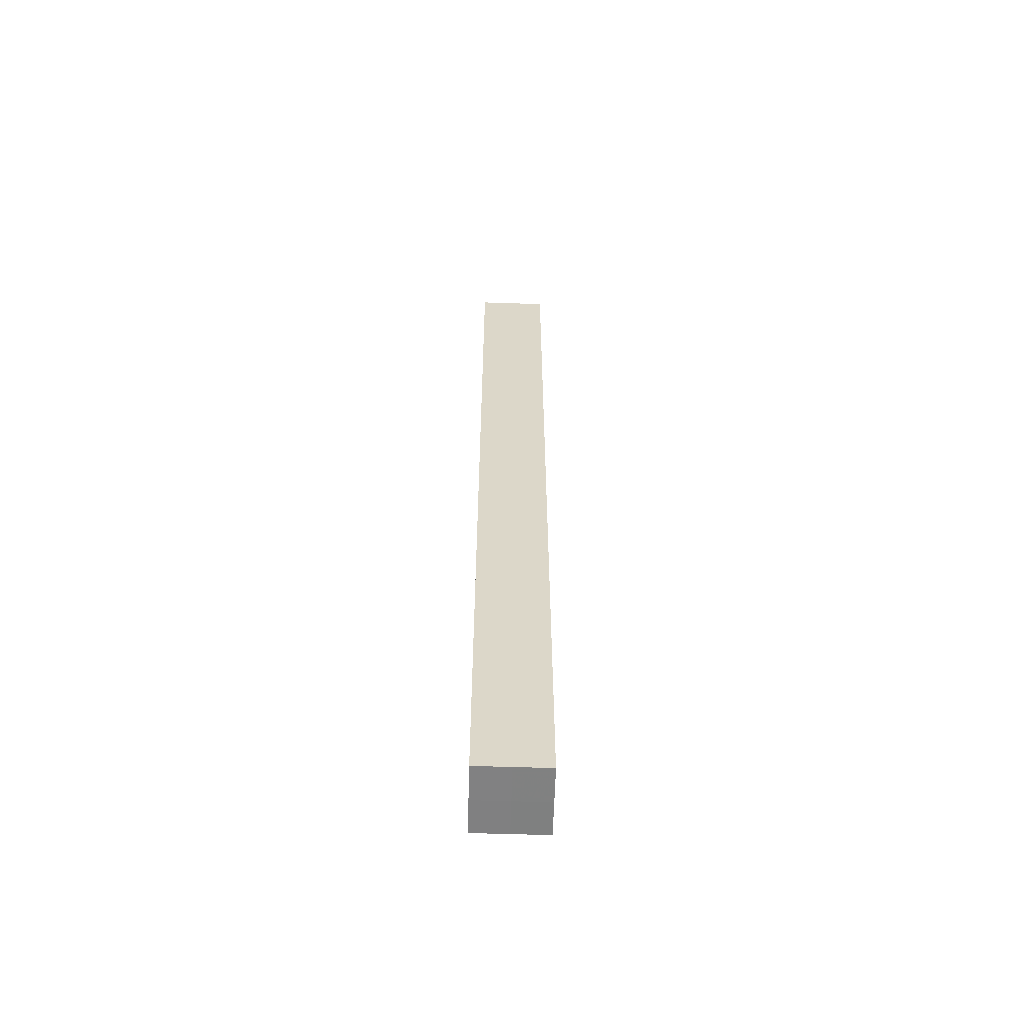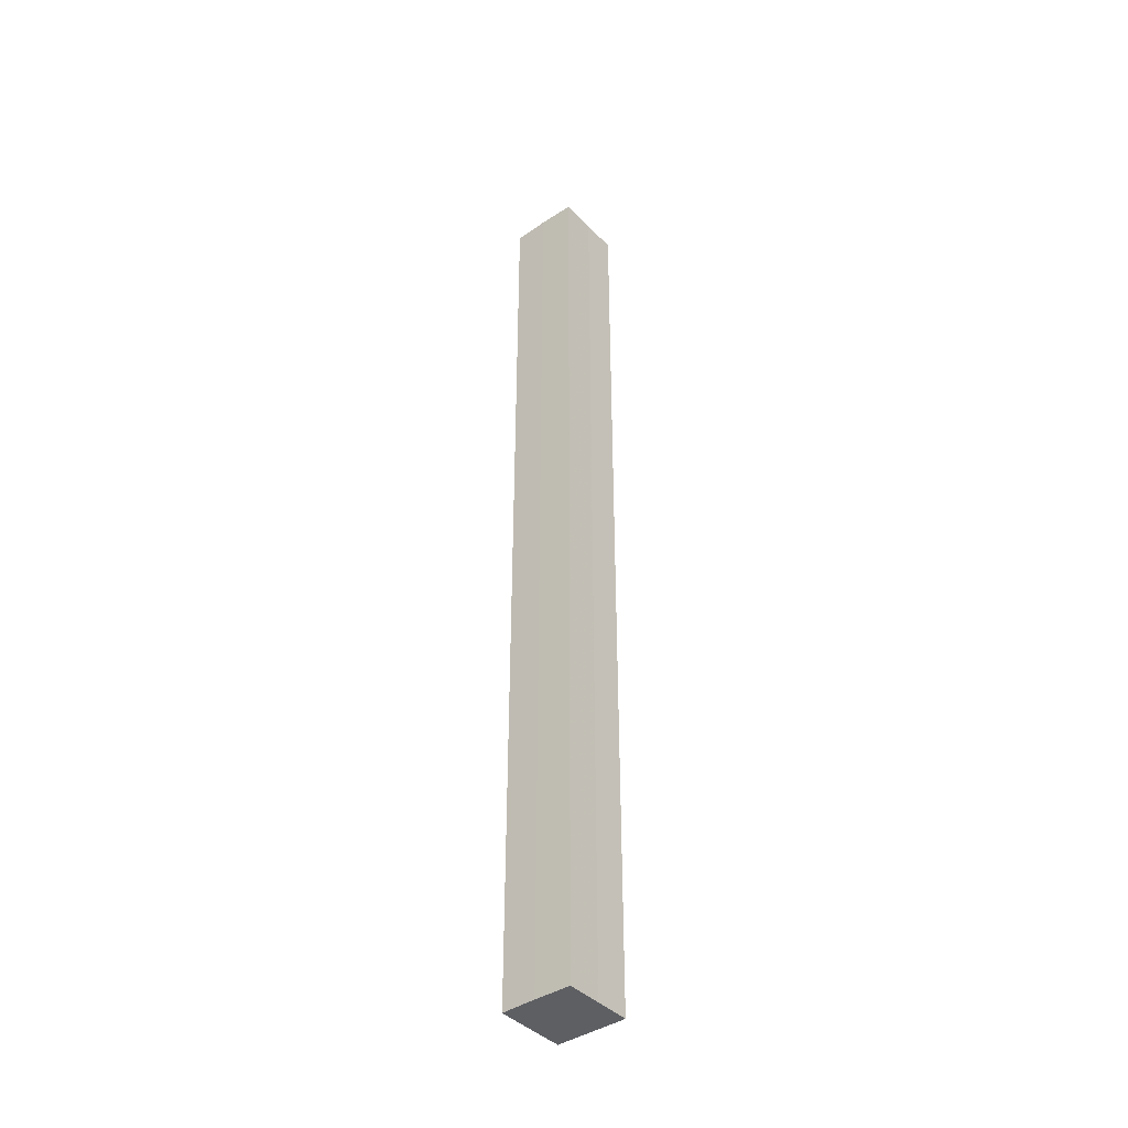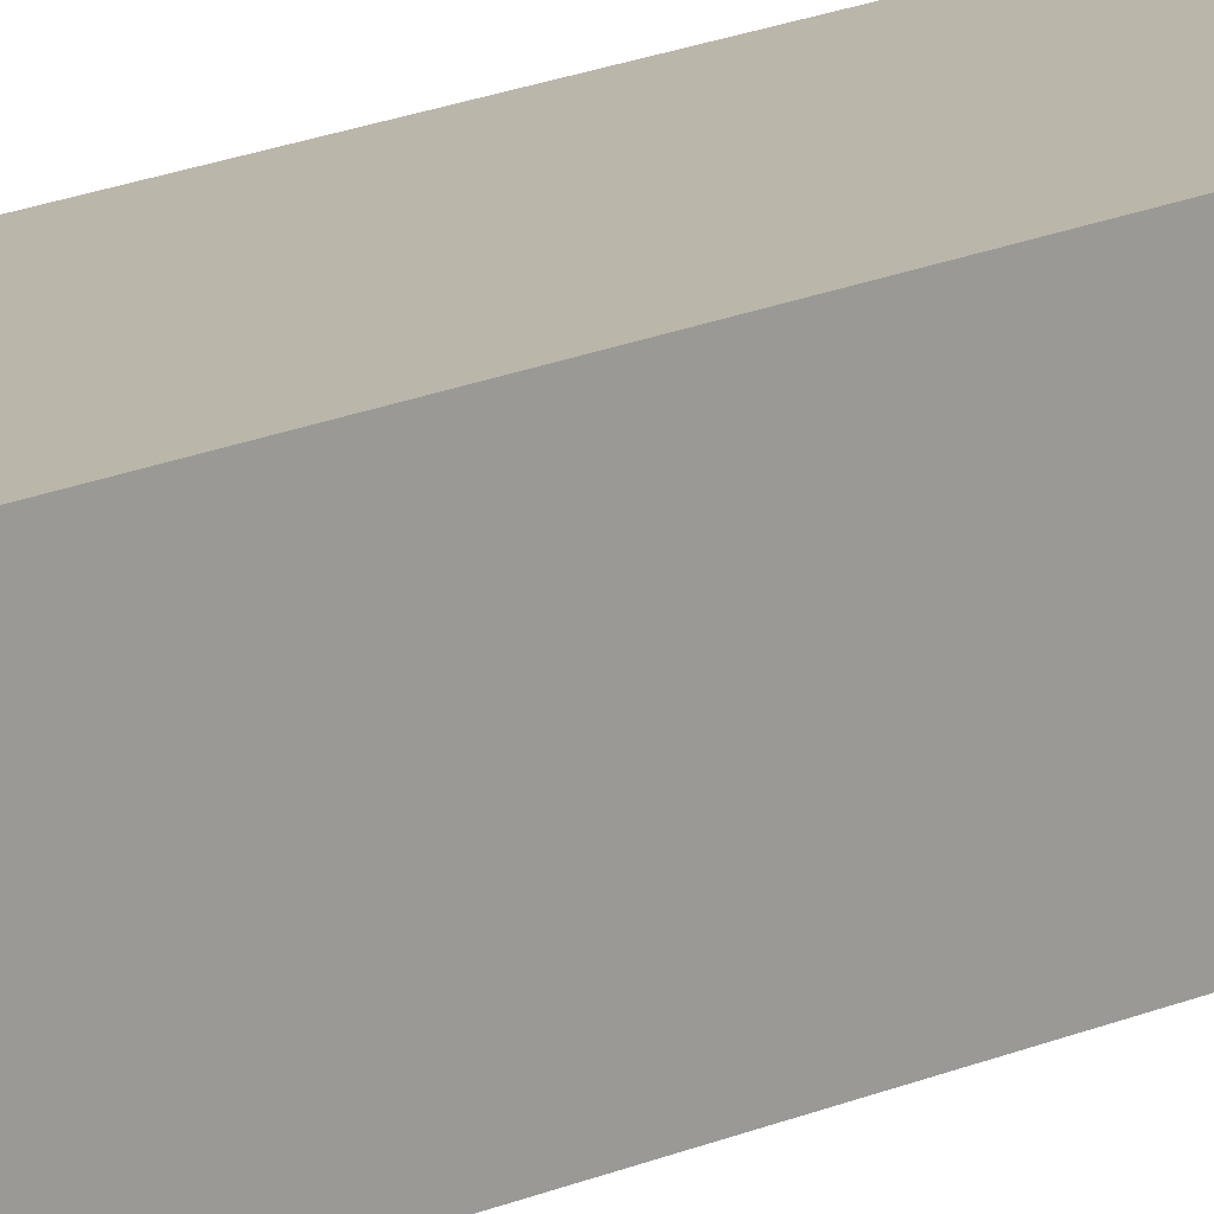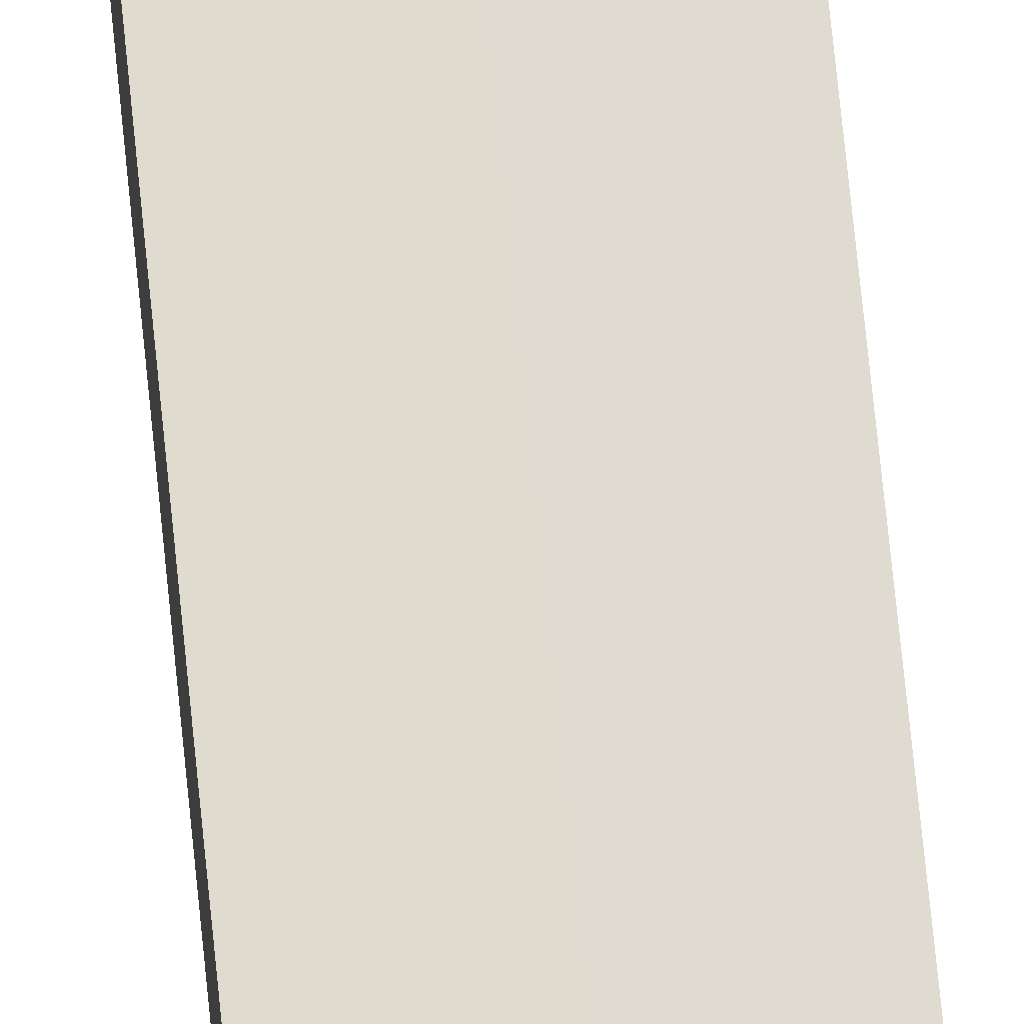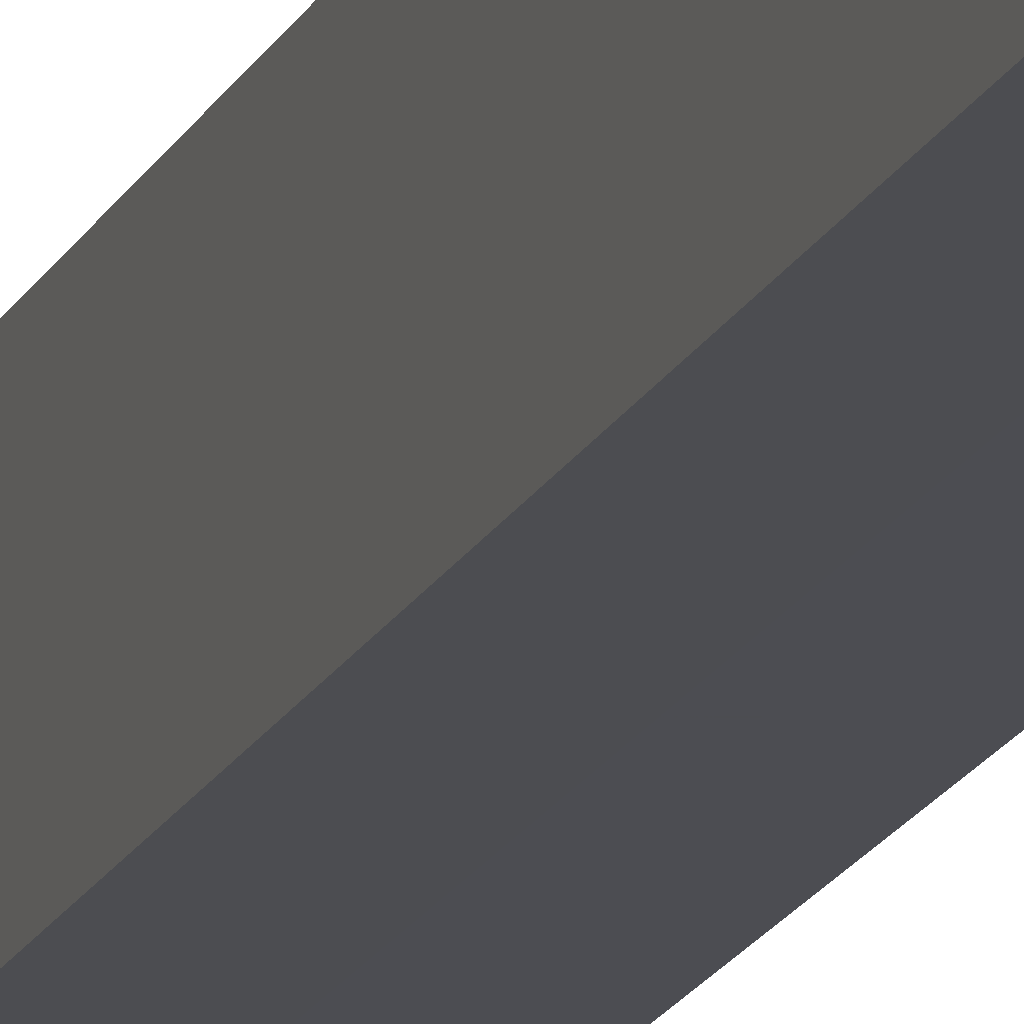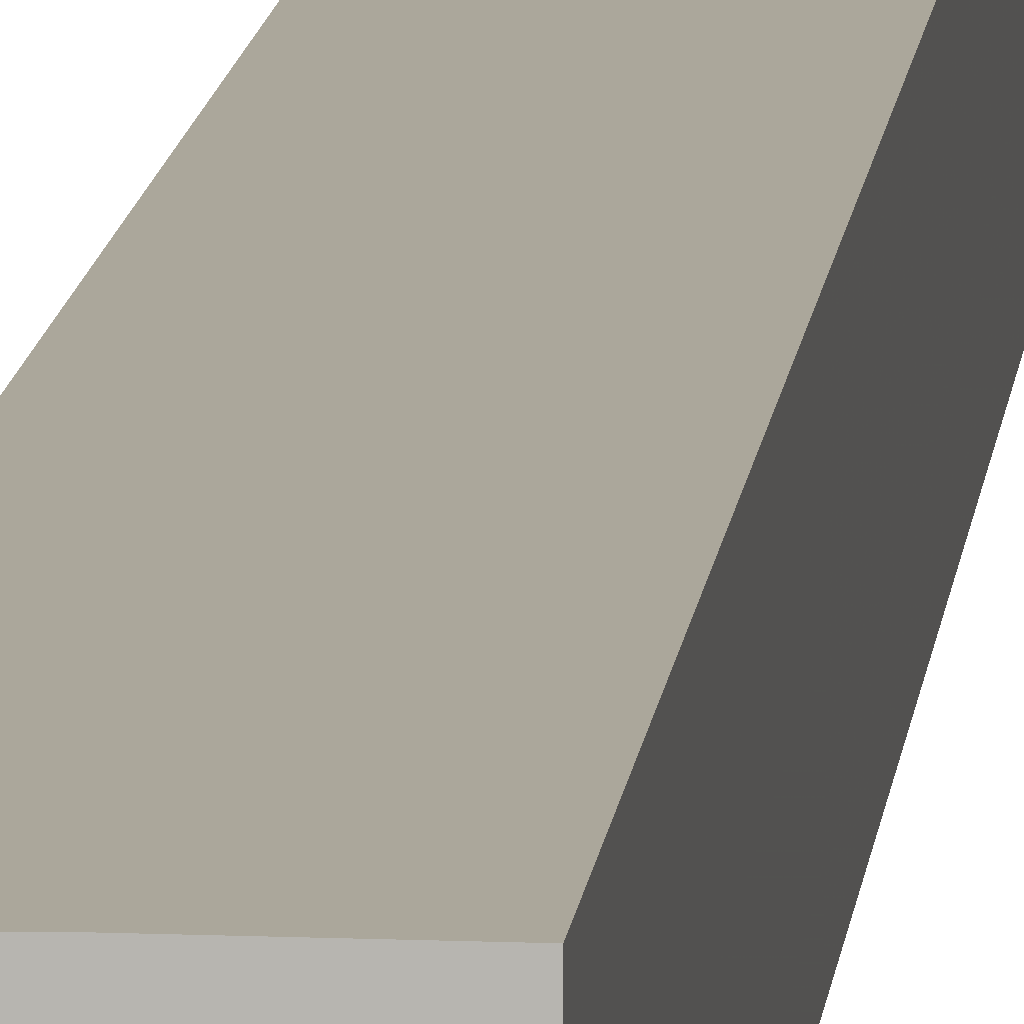
<metadata>
{"format":"obj","ext":"obj","renderer":"f3d","projection":"perspective","resolution":1024,"background":"white","views":[{"elev":-60.1,"azim":88.3,"up":"+Z"},{"elev":-40.7,"azim":39.2,"up":"+Z"},{"elev":14.0,"azim":41.8,"up":"+Y"},{"elev":70.1,"azim":-5.6,"up":"+Y"},{"elev":-16.2,"azim":-17.4,"up":"+Y"},{"elev":8.1,"azim":3.9,"up":"+Y"}]}
</metadata>
<code>
o 13773
v 2206 1876 13.42
v 2206 1876 13.42
v 2206 1876 13.69
v 2206 1876 13.42
v 2206 1876 13.69
v 2206 1876 13.42
v 2206 1876 13.69
v 2206 1876 13.42
v 2206 1876 13.69
v 2206 1876 13.42
v 2206 1876 13.42
v 2206 1876 13.42
v 2206 1876 13.42
v 2206 1876 13.42
v 2206 1876 13.42
v 2206 1876 13.42
v 2206 1876 13.42
v 2206 1876 13.69
v 2206 1876 13.69
v 2206 1876 13.69
v 2206 1876 13.69
v 2206 1876 13.69
v 2206 1876 13.42
v 2206 1876 13.69
v 2206 1876 13.42
v 2206 1876 13.42
v 2206 1876 13.42
v 2206 1876 13.42
v 2206 1876 13.69
v 2206 1876 13.42
v 2206 1876 13.42
v 2206 1876 13.42
v 2206 1876 13.69
v 2206 1876 13.42
v 2206 1876 13.42
v 2206 1876 13.69
v 2206 1876 13.42
v 2206 1876 13.69
v 2206 1876 13.42
v 2206 1876 13.69
v 2206 1876 13.69
v 2206 1876 13.69
v 2206 1876 13.69
v 2206 1876 13.69
v 2206 1876 13.69
v 2206 1876 13.69
v 2206 1876 13.69
v 2206 1876 13.69
v 2206 1876 13.69
v 2206 1876 13.69
f 1 2 3
f 4 1 5
f 5 6 7
f 7 8 9
f 10 8 11
f 10 12 8
f 10 11 13
f 10 14 12
f 10 13 15
f 10 16 14
f 10 15 17
f 10 17 16
f 18 14 19
f 20 13 21
f 22 23 18
f 24 25 20
f 26 27 22
f 27 28 29
f 30 31 24
f 31 32 33
f 34 35 36
f 35 37 38
f 36 39 40
f 40 17 41
f 42 43 44
f 42 45 43
f 42 44 46
f 42 47 45
f 42 46 48
f 42 49 47
f 42 48 50
f 42 50 49

</code>
